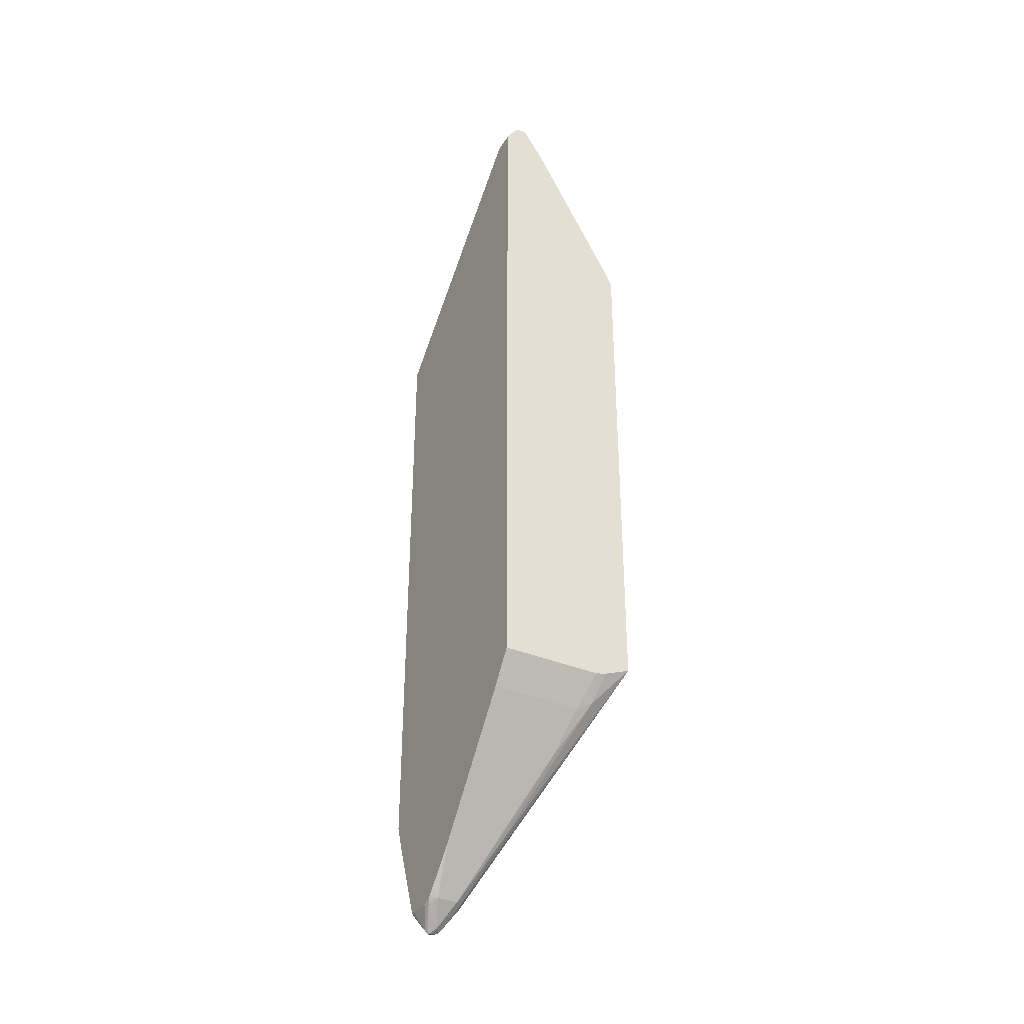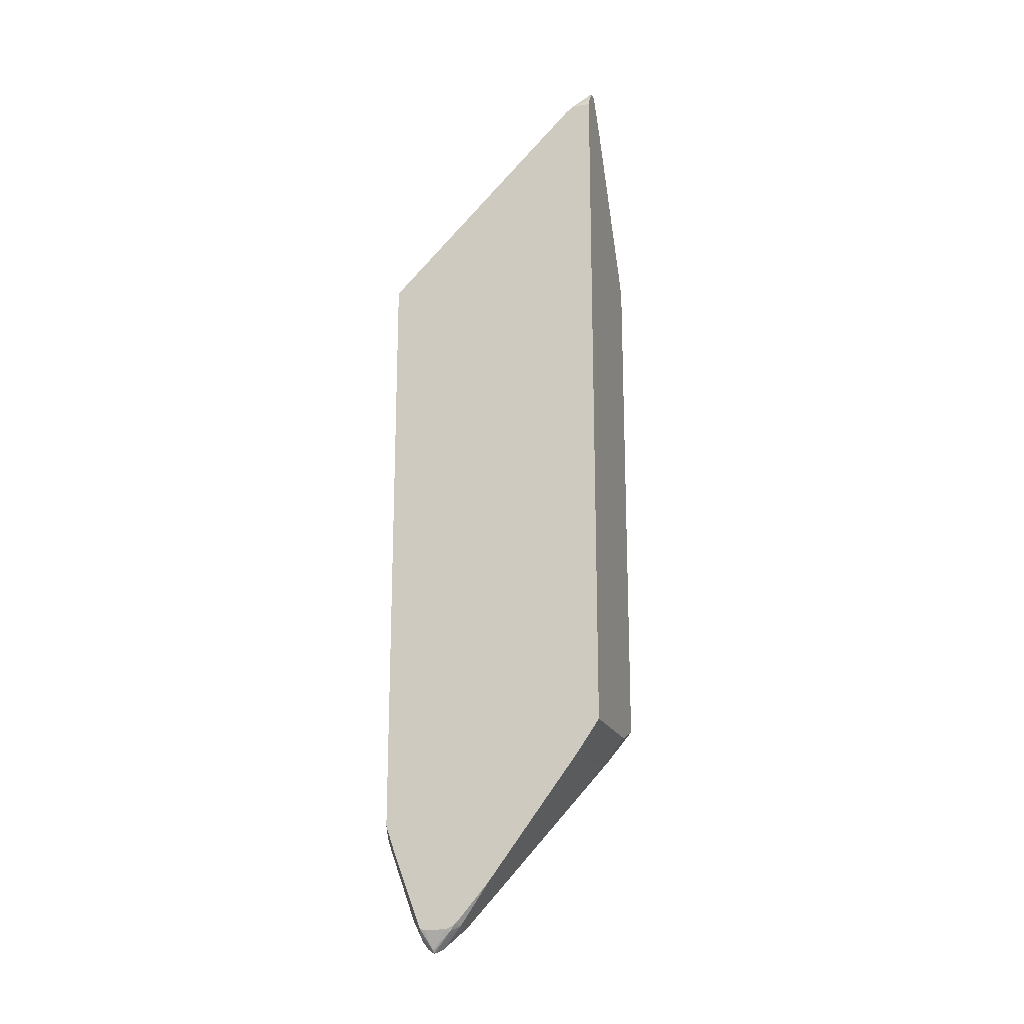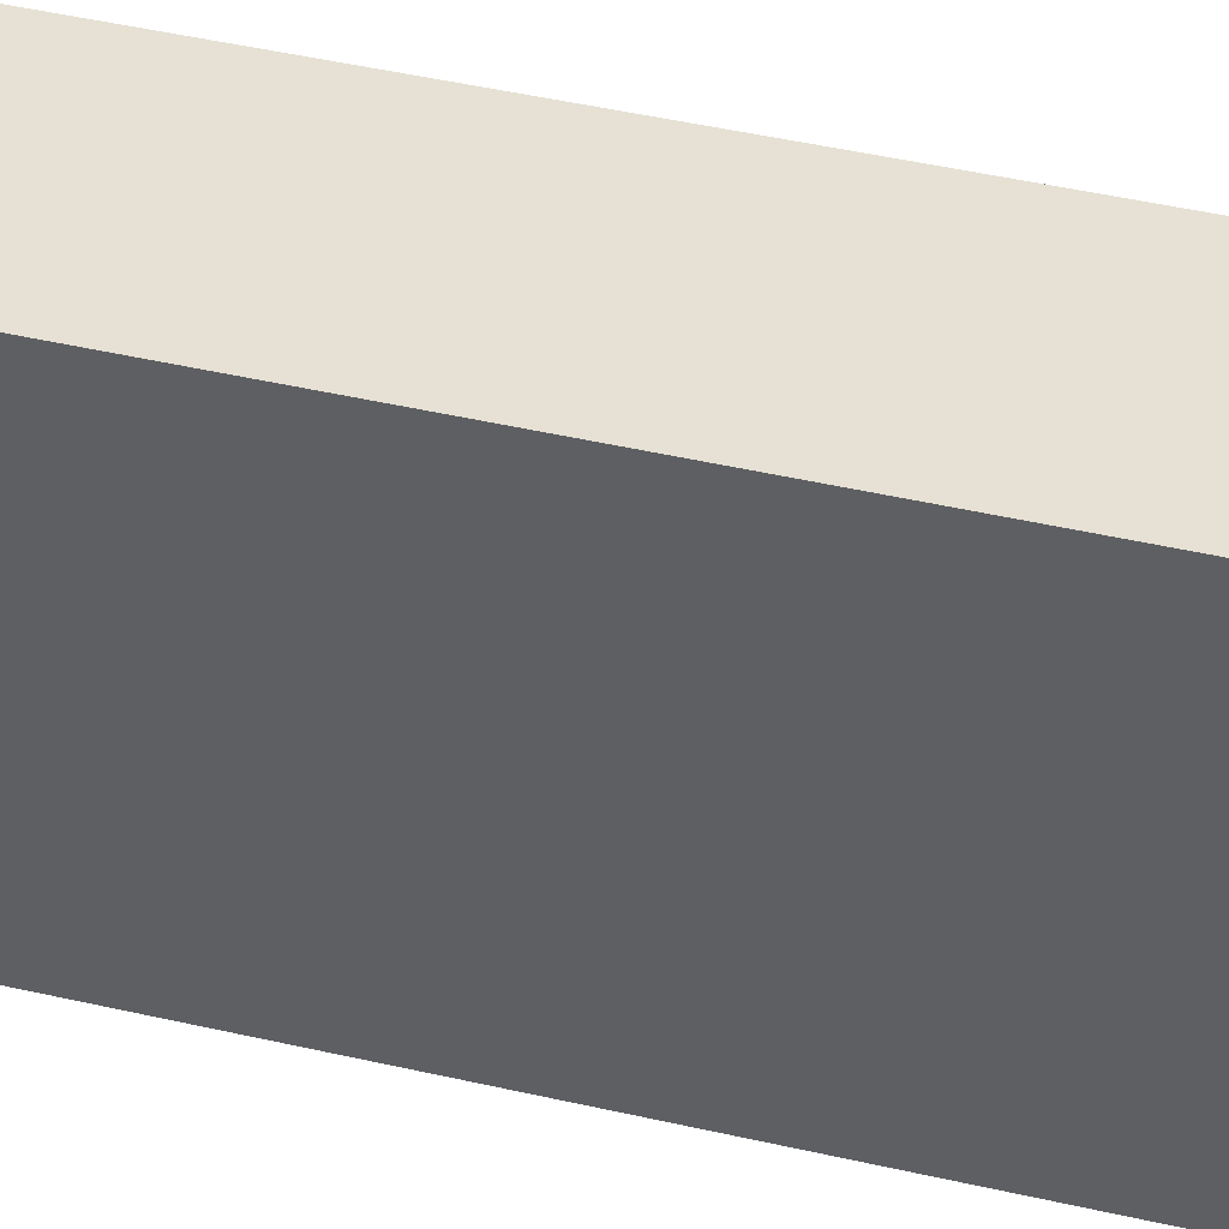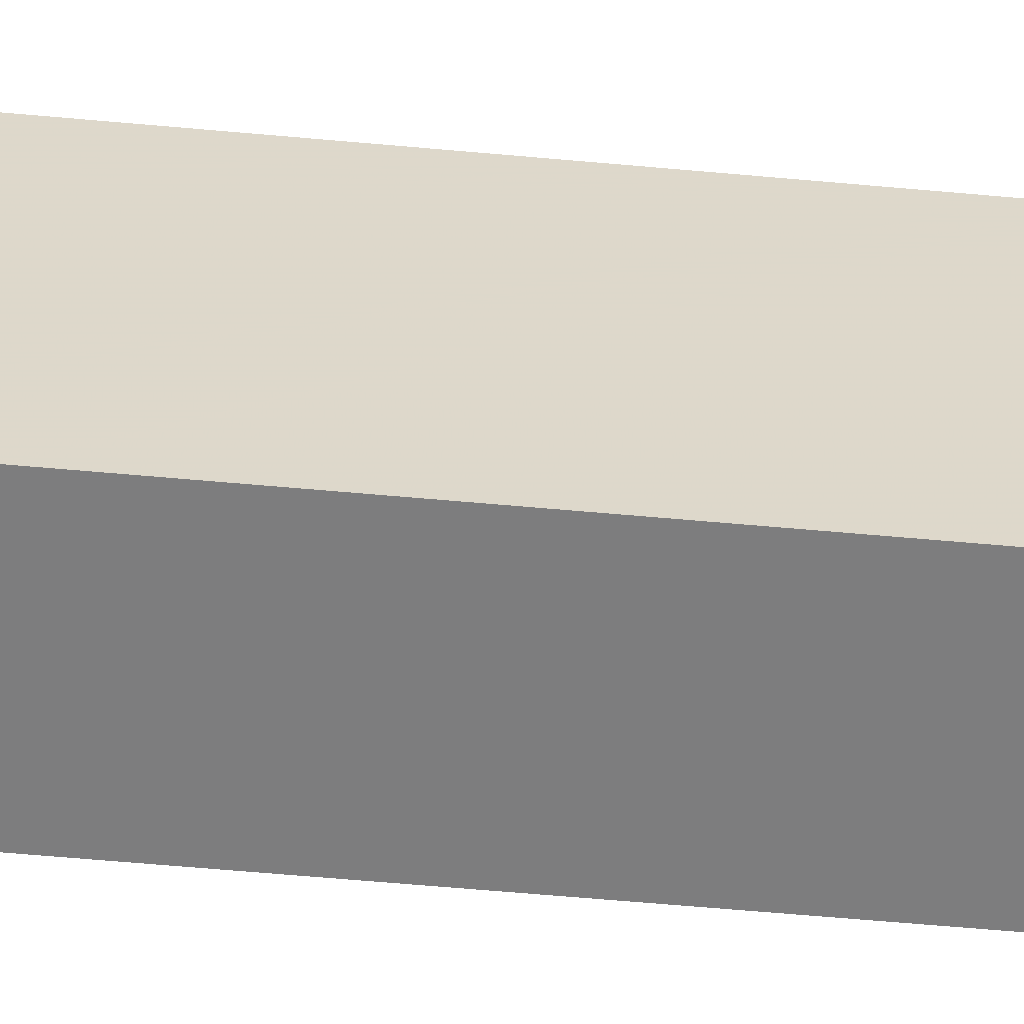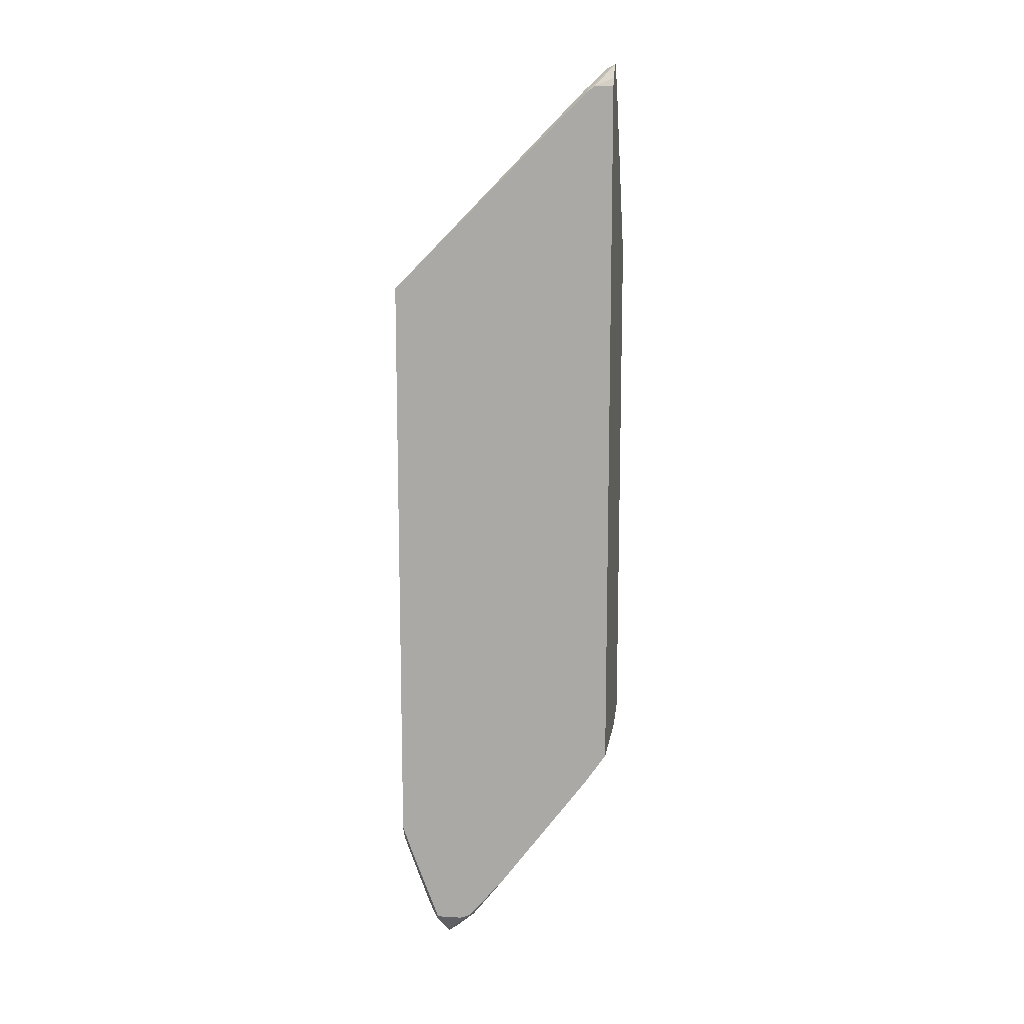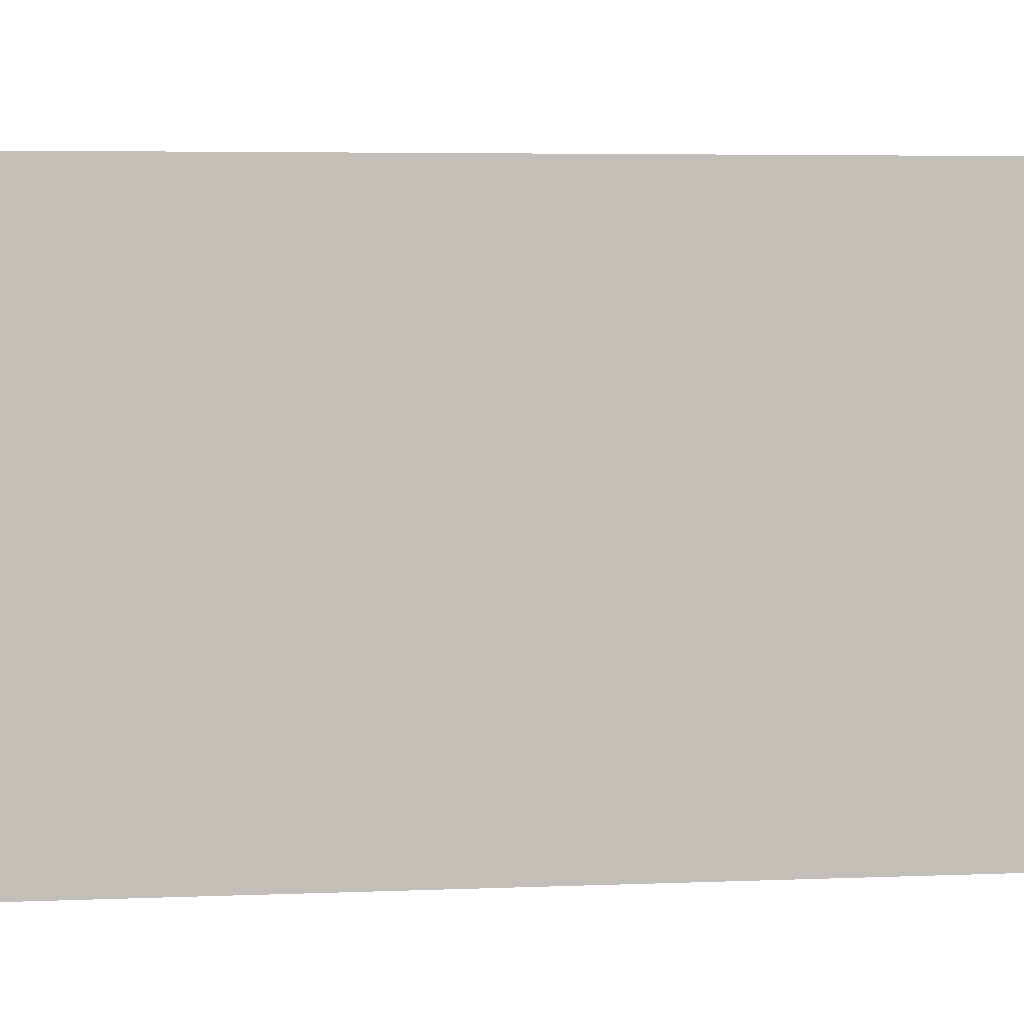
<metadata>
{"format":"obj","ext":"obj","renderer":"f3d","projection":"perspective","resolution":1024,"background":"white","views":[{"elev":-35.4,"azim":-29.3,"up":"+Z"},{"elev":-18.9,"azim":-72.7,"up":"+Z"},{"elev":39.1,"azim":-73.3,"up":"+Y"},{"elev":-59.2,"azim":84.6,"up":"+Y"},{"elev":12.6,"azim":-81.5,"up":"+Z"},{"elev":2.3,"azim":-105.5,"up":"+Y"}]}
</metadata>
<code>
v 0.004533 0.2767 -0.7445
v -0.01577 0.2767 -0.7355
v 0.01935 0.2767 -0.7372
v 2.16e-05 0.2303 -0.8793
v -0.01868 0.2767 -0.7342
v 0.02239 0.2767 -0.7342
v 0.02443 0.2756 -0.7361
v 0.02443 0.2128 -0.9036
v 0.00698 0.2163 -0.9072
v 2.16e-05 0.2094 -0.9211
v -0.006964 0.2233 -0.8931
v -0.02615 0.2617 -0.764
v -0.03001 0.2767 -0.714
v 0.02546 0.2767 -0.731
v 0.03141 0.2617 -0.764
v 0.2424 0.2767 -0.3994
v 0.05234 0.1988 -0.8896
v 0.02794 0.1954 -0.928
v 0.00698 0.1954 -0.949
v -0.006964 0.2023 -0.9349
v -0.02354 0.2041 -0.9211
v -0.03523 0.258 -0.7569
v -0.03126 0.2767 -0.7117
v 0.2424 0.2767 0.3955
v 0.2424 0.2181 -0.5112
v 0.2408 0.1988 -0.5546
v 0.2198 0.1988 -0.5966
v 0.1361 0.1988 -0.7432
v 0.04538 0.1919 -0.9036
v 0.01049 0.1779 -0.9526
v -0.01044 0.1779 -0.9578
v -0.01569 0.1779 -0.9526
v -0.03523 0.1994 -0.9117
v -0.03523 0.2737 -0.7117
v -0.03523 0.2767 -0.7025
v 0.2019 0.2767 0.4642
v 0.2424 0.2163 0.4674
v 0.2424 0.1955 -0.5513
v 0.2424 0.1641 -0.5618
v 0.2372 0.1745 -0.5721
v 0.06979 0.1745 -0.8652
v 0.04712 0.1701 -0.9001
v 0.02794 0.1745 -0.928
v 0.01049 0.1727 -0.9526
v 2.16e-05 0.1745 -0.9559
v 2.16e-05 0.1605 -0.949
v -0.02093 0.1465 -0.9289
v -0.0314 0.1361 -0.9158
v -0.02789 0.1884 -0.928
v -0.03488 0.1465 -0.9141
v -0.03523 0.1884 -0.9138
v -0.03523 0.1904 -0.9134
v -0.03523 0.2767 0.5023
v 0.1925 0.2767 0.4794
v 0.1814 0.2767 0.4954
v 0.03141 -0.136 0.9158
v 0.2424 0.2105 0.4704
v 0.1605 0.1605 -0.7048
v 0.07678 0.1605 -0.8513
v 0.2424 -0.1763 -0.4814
v 0.03489 0.1396 -0.9141
v 0.03141 0.1308 -0.9106
v 0.02095 0.1186 -0.9072
v -0.02093 0.1186 -0.9072
v -0.03523 0.1284 -0.9063
v -0.03523 0.1425 -0.9119
v -0.03523 0.1465 -0.9134
v -0.03523 -0.1226 0.9008
v -0.02093 -0.1186 0.9071
v 0.1675 0.2767 0.5023
v 0.02095 -0.1186 0.9071
v 0.02095 -0.1465 0.9289
v 0.01127 -0.1763 0.9557
v 0.0157 -0.1763 0.9512
v 0.03489 -0.1465 0.9141
v 0.04886 -0.1256 0.8861
v 0.2424 0.1884 0.4815
v 0.2424 -0.1763 -0.477
v 0.2424 -0.1763 -0.4814
v 0.03666 0.123 -0.9001
v 0.04188 0.05579 -0.8234
v 0.0733 0.04715 -0.806
v 0.1779 -0.1413 -0.5546
v 0.1256 -0.06974 -0.6558
v 0.1465 -0.1326 -0.5721
v -0.03523 0.1132 -0.8901
v -0.03523 0.125 -0.9031
v -0.03523 0.05579 -0.8234
v -0.03523 -0.1251 0.903
v -0.0314 -0.1308 0.9105
v -0.01044 -0.1727 0.9525
v 2.16e-05 -0.1605 0.9489
v 2.16e-05 -0.1395 0.9281
v 0.005648 -0.1763 0.957
v 0.05759 -0.1763 0.8884
v 0.2372 -0.1675 0.5722
v 0.2424 -0.1675 0.5619
v 0.06979 -0.1675 0.8652
v 0.1535 -0.1675 0.7188
v 0.2424 -0.1763 0.56
v 0.1884 -0.1763 -0.5031
v 0.1675 -0.1763 -0.5083
v -0.03523 -0.1326 -0.5721
v -0.03523 -0.1363 0.9115
v -0.03488 -0.1395 0.9141
v -0.01044 -0.1763 0.9525
v 2.16e-05 -0.1744 0.9559
v -0.02789 -0.1744 0.9281
v -0.005632 -0.1763 0.954
v 0.225 -0.1763 0.5954
v -0.03523 -0.1763 -0.5083
v -0.03523 -0.1399 0.9133
v -0.03523 -0.1607 0.9137
v -0.02789 -0.1763 0.9281
v -0.03523 -0.1763 0.9137
f 62 80 63
f 61 80 62
f 60 80 61
f 60 79 80
f 56 75 76
f 59 60 61
f 58 60 59
f 56 76 77
f 56 74 75
f 63 81 88
f 60 78 79
f 56 77 57
f 64 87 65
f 63 80 82
f 63 82 83
f 63 83 84
f 63 84 85
f 63 85 81
f 64 86 87
f 64 88 86
f 68 89 69
f 69 89 90
f 56 73 74
f 69 90 91
f 63 88 64
f 56 72 73
f 42 61 43
f 55 71 56
f 69 91 92
f 39 58 59
f 39 59 40
f 39 60 58
f 40 59 41
f 41 59 61
f 41 61 42
f 43 61 44
f 44 46 45
f 44 61 62
f 44 62 63
f 44 63 46
f 46 63 64
f 46 64 47
f 47 64 48
f 48 64 65
f 48 65 50
f 49 51 52
f 50 65 66
f 50 66 67
f 50 67 51
f 53 68 69
f 53 69 71
f 53 71 70
f 55 70 71
f 56 71 72
f 69 92 93
f 94 107 109
f 71 93 92
f 83 102 85
f 83 85 84
f 85 102 111
f 85 111 103
f 89 104 90
f 90 104 105
f 90 105 91
f 91 106 107
f 91 107 92
f 91 105 108
f 91 108 114
f 91 114 106
f 92 107 94
f 95 110 99
f 95 99 98
f 96 99 110
f 96 110 97
f 97 110 100
f 104 112 105
f 105 112 113
f 105 113 108
f 106 109 107
f 108 113 115
f 108 115 114
f 37 56 57
f 83 101 102
f 69 93 71
f 81 103 88
f 79 82 80
f 71 92 72
f 72 92 73
f 73 92 94
f 73 94 109
f 73 109 106
f 73 106 114
f 73 114 115
f 73 115 111
f 73 111 102
f 73 102 101
f 73 101 79
f 73 79 78
f 73 78 100
f 73 100 110
f 73 110 95
f 73 95 74
f 74 95 75
f 75 95 76
f 76 95 77
f 77 96 97
f 77 95 98
f 77 98 99
f 77 99 96
f 79 101 83
f 79 83 82
f 81 85 103
f 37 55 56
f 16 57 77
f 36 54 37
f 7 15 8
f 7 14 16
f 7 16 15
f 8 17 18
f 8 18 19
f 8 19 9
f 8 15 16
f 8 16 17
f 11 20 21
f 11 21 12
f 12 22 23
f 6 14 7
f 12 23 13
f 16 24 37
f 16 37 57
f 37 54 55
f 16 77 97
f 16 97 100
f 16 100 78
f 16 78 60
f 16 60 39
f 16 39 38
f 16 38 25
f 16 25 26
f 12 21 22
f 5 11 12
f 5 12 13
f 4 7 8
f 1 2 5
f 1 5 13
f 1 13 23
f 1 23 35
f 1 35 53
f 1 53 70
f 1 70 55
f 1 55 54
f 1 54 36
f 1 36 24
f 1 24 16
f 1 16 14
f 1 14 6
f 1 6 3
f 1 3 4
f 1 4 2
f 2 4 5
f 3 6 7
f 3 7 4
f 4 8 9
f 4 9 19
f 4 19 10
f 4 10 20
f 4 20 11
f 4 11 5
f 16 26 27
f 16 27 28
f 10 19 20
f 17 28 29
f 22 35 34
f 23 34 35
f 24 36 37
f 25 38 26
f 26 38 39
f 26 39 40
f 26 40 27
f 27 40 41
f 27 41 29
f 27 29 28
f 29 42 43
f 29 43 44
f 29 44 30
f 29 41 42
f 30 44 45
f 30 45 31
f 16 28 17
f 31 46 47
f 31 47 48
f 31 48 32
f 32 49 33
f 32 48 50
f 32 50 51
f 32 51 49
f 33 49 52
f 22 53 35
f 22 68 53
f 31 45 46
f 22 104 89
f 22 89 68
f 17 29 18
f 18 30 19
f 18 29 30
f 19 30 31
f 20 31 21
f 21 31 32
f 21 32 33
f 21 33 22
f 22 34 23
f 22 33 52
f 22 52 51
f 19 31 20
f 22 67 66
f 22 112 104
f 22 51 67
f 22 113 112
f 22 115 113
f 22 103 111
f 22 111 115
f 22 86 88
f 22 87 86
f 22 65 87
f 22 66 65
f 22 88 103

</code>
